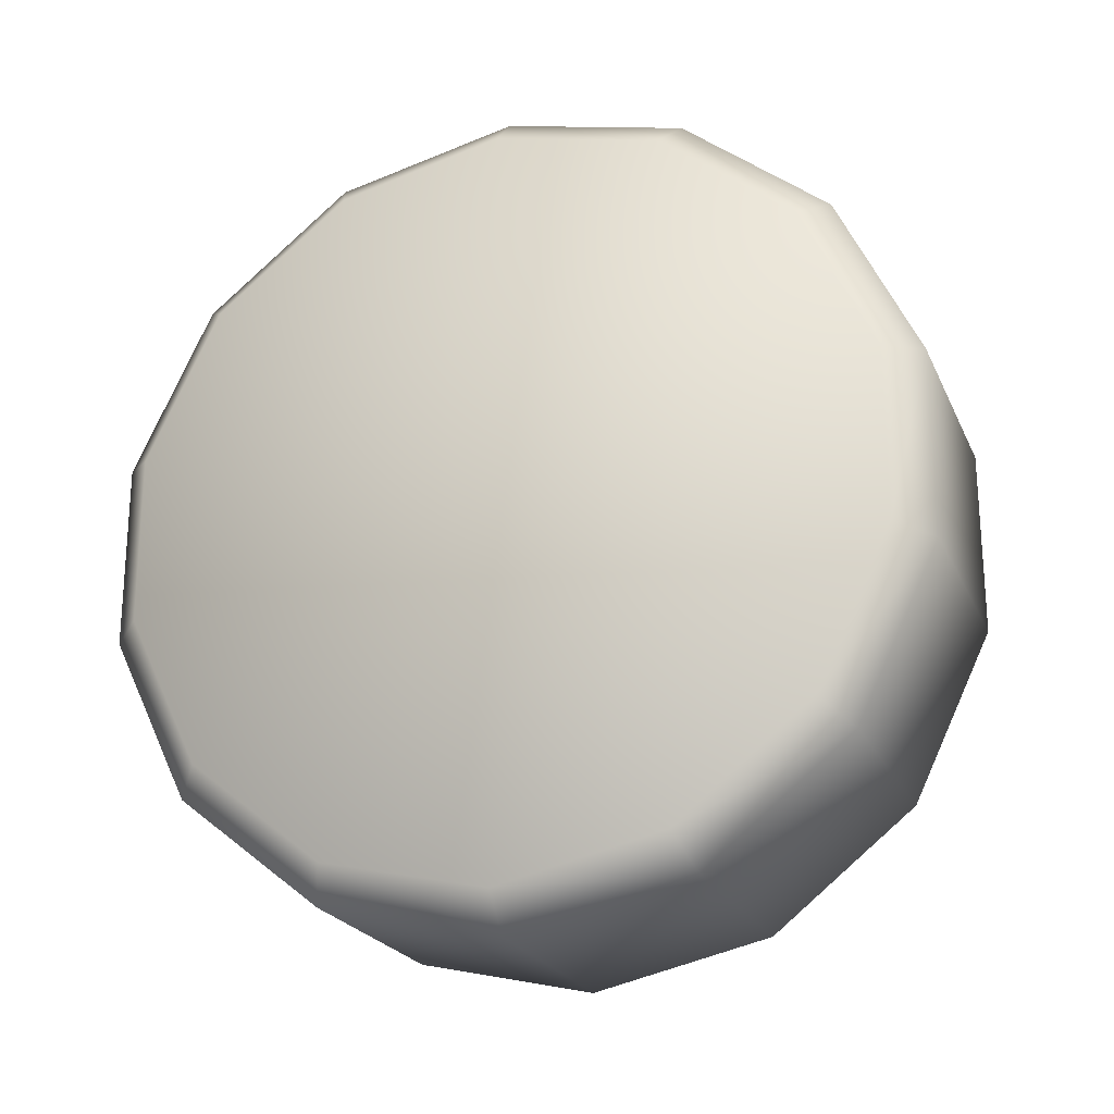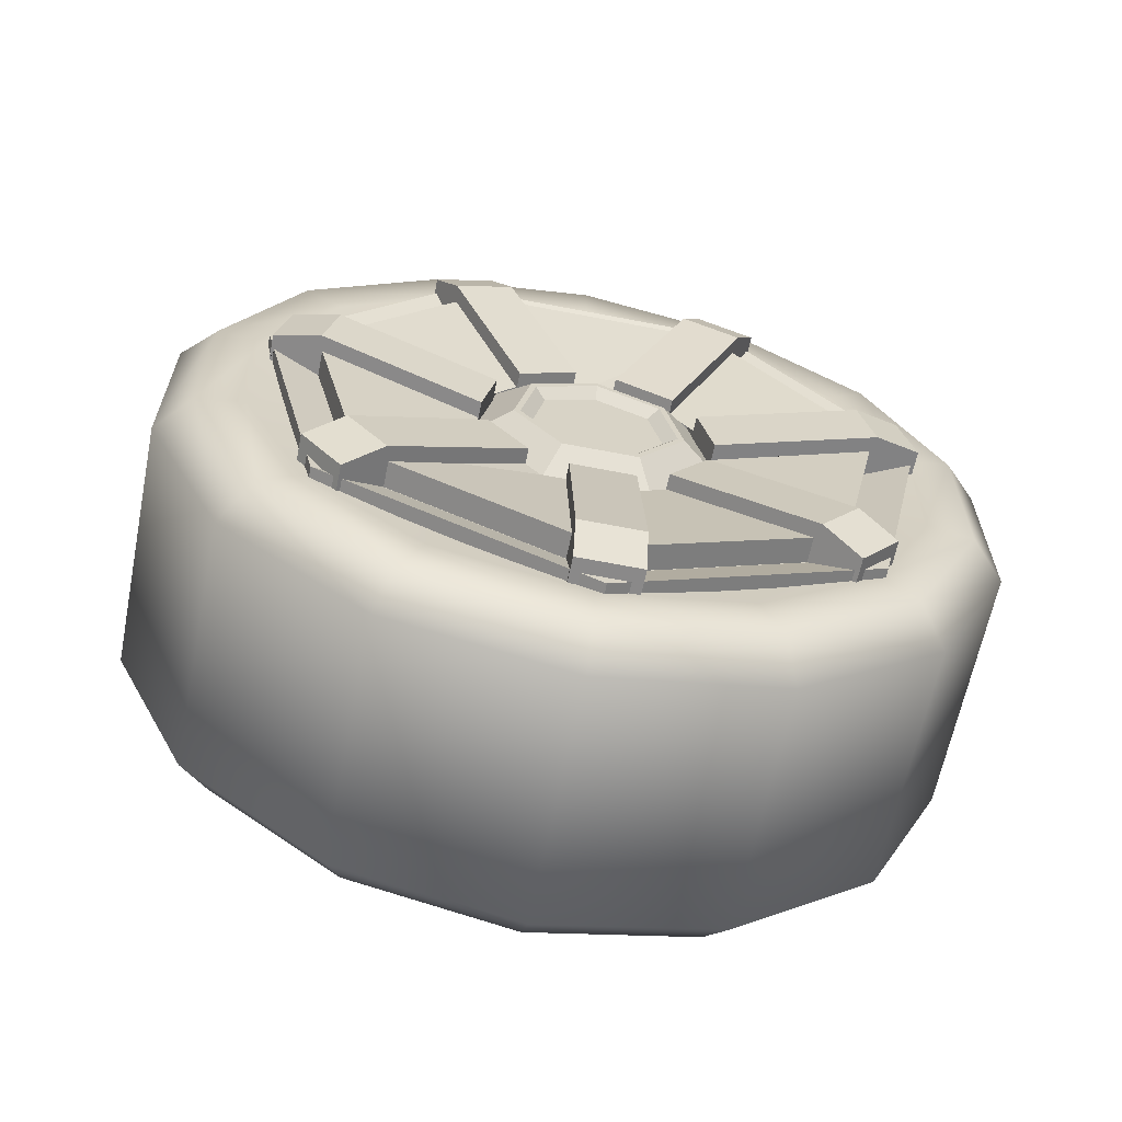
<metadata>
{"format":"obj","ext":"obj","renderer":"f3d","projection":"perspective","resolution":1024,"background":"white","views":[{"elev":-22.4,"azim":-70.5,"up":"+Y"},{"elev":-63.3,"azim":78.7,"up":"+Y"}]}
</metadata>
<code>
o wheel.004
v 0.1763 -0.06608 0.3325
v 0.1763 -0.3132 0.1297
v 0.1763 0.1884 0.2819
v 0.2087 0.04451 0.3583
v 0.2087 0.1149 0.3428
v 0.1965 -0.007078 0.123
v 0.1965 0.06333 0.1076
v 0.223 0.03305 0.306
v 0.223 0.1035 0.2906
v 0.1793 0.1149 0.3428
v 0.1792 0.04451 0.3583
v 0.2087 0.3118 0.1889
v 0.2087 0.3438 0.1242
v 0.1965 0.09588 0.08221
v 0.1965 0.1278 0.01758
v 0.223 0.2639 0.1652
v 0.223 0.2958 0.1005
v 0.1797 0.3438 0.1242
v 0.1796 0.3118 0.1889
v 0.2087 0.3467 -0.1337
v 0.2087 0.3153 -0.1985
v 0.1965 0.1299 -0.02863
v 0.1965 0.0985 -0.0935
v 0.223 0.2985 -0.1103
v 0.223 0.2671 -0.1752
v 0.1805 0.3153 -0.1985
v 0.1804 0.3467 -0.1337
v 0.2087 0.1189 -0.3543
v 0.2087 0.04873 -0.3709
v 0.1965 0.06331 -0.1199
v 0.1965 -0.006824 -0.1365
v 0.223 0.1065 -0.3022
v 0.223 0.03638 -0.3188
v 0.1808 0.04873 -0.3709
v 0.1807 0.1189 -0.3543
v 0.2087 -0.1979 -0.3161
v 0.2087 -0.2547 -0.2718
v 0.1965 -0.04954 -0.1264
v 0.1965 -0.1063 -0.08198
v 0.223 -0.1649 -0.274
v 0.223 -0.2217 -0.2296
v 0.1805 -0.2547 -0.2718
v 0.1806 -0.1979 -0.3161
v 0.2087 -0.3663 -0.04629
v 0.2087 -0.3664 0.0258
v 0.1965 -0.1255 -0.04589
v 0.1965 -0.1256 0.02619
v 0.223 -0.3128 -0.0462
v 0.223 -0.3129 0.02588
v 0.18 -0.3664 0.0258
v 0.1802 -0.3663 -0.04629
v 0.2087 -0.2564 0.2583
v 0.2087 -0.2 0.3031
v 0.1965 -0.1067 0.06968
v 0.1965 -0.05022 0.1145
v 0.223 -0.2232 0.2164
v 0.223 -0.1667 0.2612
v 0.1792 -0.2016 0.3018
v 0.1793 -0.2 0.3031
v 0.1794 -0.2564 0.2583
v 0.1928 0.08121 0.3638
v 0.1928 -0.2386 0.2875
v 0.1928 -0.3784 -0.01017
v 0.1928 -0.2328 -0.305
v 0.1928 0.0885 -0.375
v 0.1928 0.3436 -0.1675
v 0.1928 0.3403 0.1614
v 0.1774 -0.06776 -0.341
v 0.1775 0.1935 -0.2896
v 0.1791 0.1385 -0.3343
v 0.1775 0.2465 -0.2464
v 0.1792 0.3017 -0.2015
v 0.1776 0.3426 -0.06814
v 0.1767 0.3419 -8e-06
v 0.1774 0.3412 0.06786
v 0.1764 0.2399 0.2398
v 0.1782 0.2948 0.1969
v 0.1763 0.2353 0.2434
v 0.1776 0.1338 0.3228
v 0.1763 0.181 0.2859
v 0.1763 -0.1112 0.2686
v 0.1763 -0.1253 0.3146
v 0.1763 -0.05598 0.2817
v 0.1763 -0.06535 0.3289
v 0.1763 -0.244 0.1631
v 0.1763 -0.2684 0.1112
v 0.1763 -0.3128 0.1296
v 0.1763 -0.3095 0.1367
v 0.1763 -0.2932 0.05833
v 0.1763 -0.314 0.127
v 0.1763 -0.2738 -0.1135
v 0.1763 -0.248 -0.1658
v 0.1763 -0.05839 -0.2939
v 0.1763 -0.1164 -0.2812
v 0.1763 0.1667 -0.2495
v 0.1763 0.2124 -0.2123
v 0.1763 0.2945 -0.05857
v 0.1763 0.2939 -8e-06
v 0.1763 0.1876 0.2807
v 0.1763 0.1609 0.2407
v 0.1763 0.2057 0.2056
v 0.1805 0.08121 0.3638
v 0.1792 0.1054 0.3449
v 0.1799 0.072 0.3616
v 0.1787 0.1139 0.3383
v 0.177 6.4e-05 0.3445
v 0.1763 -0.03875 0.3352
v 0.1764 -0.1298 0.3135
v 0.1791 0.05151 0.3567
v 0.1767 -0.2844 0.1901
v 0.1788 0.04377 0.3549
v 0.1775 -0.3417 0.06797
v 0.1763 6.4e-05 0.2951
v 0.1784 -0.3491 -0.06946
v 0.177 -0.3183 -0.1319
v 0.1763 0.1147 0.2767
v 0.1773 -0.2883 -0.1927
v 0.1792 -0.2566 -0.2567
v 0.1763 0.1025 0.2863
v 0.1781 -0.1351 -0.3263
v 0.1784 6.4e-05 -0.3558
v 0.1763 0.03235 0.3028
v 0.1763 0.03532 -0.3143
v 0.1778 0.03638 -0.3188
v 0.1773 0.1065 -0.3022
v 0.1763 0.1058 -0.2991
v 0.1805 -0.2074 -0.3105
v 0.1805 -0.2458 -0.2787
v 0.1928 0.1054 0.3449
v 0.1819 -0.2328 -0.305
v 0.1798 -0.2513 -0.2675
v 0.1928 0.05151 0.3567
v 0.1804 -0.2041 -0.3113
v 0.1928 0.04377 0.3549
v 0.1774 0.03305 0.306
v 0.1801 -0.1955 -0.3131
v 0.1928 0.1139 0.3383
v 0.1777 0.1035 0.2906
v 0.1763 -0.2208 -0.2209
v 0.1763 -0.2185 -0.2255
v 0.1763 -0.1627 -0.2712
v 0.1799 0.3405 0.141
v 0.1795 0.3406 0.1306
v 0.1793 0.3407 0.1227
v 0.179 0.3077 0.1868
v 0.1928 -0.2458 -0.2787
v 0.1928 -0.2041 -0.3113
v 0.1795 0.3161 0.1803
v 0.181 0.3403 0.1614
v 0.1763 0.2933 0.05832
v 0.1928 -0.1955 -0.3131
v 0.1774 -0.1649 -0.274
v 0.1763 0.2929 0.09913
v 0.1928 -0.2513 -0.2675
v 0.1763 0.2528 0.1688
v 0.1763 0.2599 0.1632
v 0.1779 -0.2217 -0.2296
v 0.1928 0.3406 0.1306
v 0.1798 -0.3664 0.01536
v 0.1805 -0.3736 -8e-06
v 0.1794 -0.3615 0.0258
v 0.1928 0.3161 0.1803
v 0.1795 -0.3606 -0.04628
v 0.1928 0.3077 0.1868
v 0.1812 -0.3784 -0.01017
v 0.1801 -0.3663 -0.0346
v 0.1763 -0.3084 0.02589
v 0.1763 -0.3004 -0.05976
v 0.1763 -0.3071 -0.04619
v 0.1777 0.2639 0.1652
v 0.1928 0.3407 0.1227
v 0.1773 0.2958 0.1005
v 0.1928 -0.3664 0.01536
v 0.1817 0.3436 -0.1675
v 0.1803 0.3433 -0.1422
v 0.1804 0.3217 -0.1853
v 0.1797 0.3091 -0.1955
v 0.1928 -0.3663 -0.0346
v 0.1928 -0.3606 -0.04628
v 0.1799 0.3432 -0.132
v 0.1781 -0.3128 -0.0462
v 0.1802 0.3433 -0.1407
v 0.1928 -0.3615 0.0258
v 0.1777 -0.3129 0.02588
v 0.1785 -0.1957 0.2977
v 0.1763 0.2599 -0.1736
v 0.1788 -0.2542 0.2543
v 0.1789 -0.2539 0.2551
v 0.1763 0.2614 -0.1724
v 0.1763 0.295 -0.1086
v 0.1793 -0.2115 0.294
v 0.1794 -0.2499 0.2635
v 0.1807 -0.2386 0.2875
v 0.1928 0.3217 -0.1853
v 0.1928 0.3433 -0.1407
v 0.1896 0.3344 -0.1591
v 0.1928 0.3432 -0.132
v 0.1776 0.2985 -0.1103
v 0.1763 -0.1628 0.2562
v 0.1763 -0.2205 0.2131
v 0.1928 0.3091 -0.1955
v 0.1783 0.2671 -0.1752
v 0.1806 0.05866 -0.3685
v 0.1812 0.07403 -0.3719
v 0.1928 -0.2115 0.294
v 0.1802 0.0476 -0.3661
v 0.1821 0.0885 -0.375
v 0.1807 0.112 -0.3559
v 0.1803 0.1181 -0.351
v 0.1928 -0.2499 0.2635
v 0.1897 -0.234 0.2761
v 0.1763 6.4e-05 -0.3066
v 0.1928 -0.2539 0.2551
v 0.1763 0.1194 -0.288
v 0.1776 -0.2232 0.2164
v 0.1928 -0.1957 0.2977
v 0.1783 -0.1667 0.2612
v 0.1928 0.05866 -0.3685
v 0.1928 0.112 -0.3559
v 0.1928 0.1181 -0.351
v 0.1928 0.0476 -0.3661
v 0.1785 0.08719 0.1044
v 0.1785 0.08928 -0.1156
v 0.1785 -0.02946 -0.1439
v 0.1785 -0.1268 0.0534
v 0.1785 -0.1267 0.04609
v 0.1785 -0.03207 0.1304
v 0.1785 -0.1256 -0.06866
v 0.1785 0.1412 -0.005091
v 0.1763 0.261 -0.1722
v 0.1763 0.2596 -0.1734
v 0.1763 0.2941 -0.05849
v 0.1763 0.2946 -0.1084
v 0.2051 0.261 -0.1722
v 0.1785 0.09943 -0.09396
v 0.1904 0.2097 -0.06729
v 0.2051 0.2946 -0.1084
v 0.1785 0.1301 -0.02871
v 0.1763 6.4e-05 -0.3062
v 0.1763 -0.05832 -0.2935
v 0.1763 0.03522 -0.3139
v 0.1763 0.1057 -0.2987
v 0.1763 0.1192 -0.2877
v 0.1763 0.1665 -0.2491
v 0.2051 0.03522 -0.3139
v 0.1785 -0.006387 -0.1384
v 0.2051 0.1057 -0.2987
v 0.1763 -0.05591 0.2814
v 0.1785 0.06373 -0.1217
v 0.1763 -0.111 0.2682
v 0.1763 -0.2477 -0.1656
v 0.1763 -0.2205 -0.2206
v 0.1763 -0.2183 -0.2252
v 0.1763 -0.1163 -0.2809
v 0.1763 -0.2437 0.1629
v 0.1763 -0.1624 -0.2708
v 0.1763 -0.268 0.111
v 0.1763 -0.2928 0.05825
v 0.1763 -0.2735 -0.1133
v 0.2051 -0.2183 -0.2252
v 0.1763 0.2121 -0.2121
v 0.1763 0.2935 -8e-06
v 0.1763 0.1607 0.2403
v 0.1763 0.2054 0.2054
v 0.1763 6.4e-05 0.2947
v 0.1763 0.1145 0.2764
v 0.1785 -0.1072 -0.08307
v 0.1763 0.1024 0.2858
v 0.2051 -0.1624 -0.2708
v 0.1785 -0.05041 -0.1275
v 0.1763 -0.308 0.02589
v 0.1763 0.03226 0.3024
v 0.1763 -0.3066 -0.04619
v 0.1763 -0.3 -0.05969
v 0.2051 0.1024 0.2858
v 0.2051 -0.308 0.02589
v 0.1785 0.06375 0.1095
v 0.1785 -0.006671 0.1249
v 0.2051 0.03226 0.3024
v 0.1763 0.2929 0.05825
v 0.1785 -0.1265 0.02619
v 0.1785 -0.1258 -0.0459
v 0.2051 -0.3066 -0.04619
v 0.1763 0.2925 0.09895
v 0.1763 0.2524 0.1686
v 0.1763 0.2596 0.1631
v 0.1763 -0.1625 0.2559
v 0.1763 -0.2203 0.2128
v 0.2051 0.2925 0.09895
v 0.1785 0.1296 0.01845
v 0.2051 -0.1625 0.2559
v 0.2051 0.2596 0.1631
v 0.1785 -0.05078 0.1152
v 0.1785 -0.1067 0.06972
v 0.1902 -0.1612 0.1383
v 0.2051 -0.2203 0.2128
v 0.1785 0.09769 0.0831
v 0.1899 0.04637 0.05218
v 0.1899 -0.01671 0.06595
v 0.1899 -0.0668 0.02522
v 0.1899 -0.06619 -0.03934
v 0.1899 -0.01533 -0.07911
v 0.1899 0.04747 -0.06415
v 0.1899 0.07493 -0.005721
v 0.2007 -0.02191 0.08776
v 0.2007 0.06018 0.06984
v 0.2007 -0.0871 0.03475
v 0.2007 -0.0863 -0.04926
v 0.2007 -0.02011 -0.101
v 0.2007 0.06162 -0.08155
v 0.2007 0.09735 -0.005508
v 0.2007 -0.02018 0.08052
v 0.2007 0.0556 0.06398
v 0.2007 -0.08036 0.03159
v 0.2007 -0.07963 -0.04597
v 0.2007 -0.01853 -0.09376
v 0.2007 0.05693 -0.07578
v 0.2007 0.08991 -0.005579
v 0.17 -0.1265 0.02619
v 0.1715 -0.007078 0.123
v 0.1707 -0.1256 0.02619
v 0.1703 -0.1255 -0.04589
v 0.1715 0.06333 0.1076
v 0.17 -0.1258 -0.0459
v 0.1716 0.09588 0.08221
v 0.17 -0.05078 0.1152
v 0.1715 0.1278 0.01758
v 0.1707 -0.05022 0.1145
v 0.1701 0.1299 -0.02863
v 0.17 -0.1067 0.06968
v 0.1708 0.0985 -0.0935
v 0.17 -0.1067 0.06972
v 0.1714 0.06331 -0.1199
v 0.1715 -0.006824 -0.1365
v 0.17 0.08719 0.1044
v 0.17 0.08719 0.1044
v 0.17 0.06375 0.1095
v 0.1711 -0.04954 -0.1264
v 0.17 -0.006671 0.1249
v 0.1711 -0.1063 -0.08198
v 0.17 -0.03207 0.1304
v 0.17 -0.03207 0.1304
v 0.17 -0.1268 0.0534
v 0.17 -0.1256 -0.06866
v 0.17 -0.1256 -0.06866
v 0.17 0.1296 0.01845
v 0.17 -0.1268 0.0534
v 0.17 -0.05041 -0.1275
v 0.17 0.09769 0.0831
v 0.17 0.09943 -0.09396
v 0.17 -0.02946 -0.1439
v 0.17 -0.02946 -0.1439
v 0.17 -0.1072 -0.08307
v 0.17 0.06373 -0.1217
v 0.17 0.1301 -0.02871
v 0.17 -0.006387 -0.1384
v 0.17 0.08928 -0.1156
v 0.17 0.08928 -0.1156
v 0.17 0.1412 -0.005091
v 0.17 0.1412 -0.005091
v 0.1641 0.2685 -0
v 0.1414 0.4722 -0
v -0.181 0.4316 -0
v -0.1414 0.4722 -0
v 0.1641 0.2419 -0.1165
v 0.1414 0.4254 -0.2049
v -0.181 0.3889 -0.1873
v -0.1414 0.4254 -0.2049
v 0.1641 0.1674 -0.2099
v 0.1414 0.2944 -0.3692
v -0.181 0.2691 -0.3374
v -0.1414 0.2944 -0.3692
v 0.1641 0.05975 -0.2618
v 0.1414 0.1051 -0.4603
v -0.181 0.09604 -0.4208
v -0.1414 0.1051 -0.4603
v 0.1641 -0.05975 -0.2618
v 0.1414 -0.1051 -0.4603
v -0.181 -0.09604 -0.4208
v -0.1414 -0.1051 -0.4603
v 0.1641 -0.1674 -0.2099
v 0.1414 -0.2944 -0.3692
v -0.181 -0.2691 -0.3374
v -0.1414 -0.2944 -0.3692
v 0.1641 -0.2419 -0.1165
v 0.1414 -0.4254 -0.2049
v -0.181 -0.3889 -0.1873
v -0.1414 -0.4254 -0.2049
v 0.1641 -0.2685 -0
v 0.1414 -0.4722 -0
v -0.181 -0.4316 -0
v -0.1414 -0.4722 -0
v 0.1641 -0.2419 0.1165
v 0.1414 -0.4254 0.2049
v -0.181 -0.3889 0.1873
v -0.1414 -0.4254 0.2049
v 0.1641 -0.1674 0.2099
v 0.1414 -0.2944 0.3692
v -0.181 -0.2691 0.3374
v -0.1414 -0.2944 0.3692
v 0.1641 -0.05975 0.2618
v 0.1414 -0.1051 0.4603
v -0.181 -0.09604 0.4208
v -0.1414 -0.1051 0.4603
v 0.1641 0.05975 0.2618
v 0.1414 0.1051 0.4603
v -0.181 0.09604 0.4208
v -0.1414 0.1051 0.4603
v 0.1641 0.1674 0.2099
v 0.1414 0.2944 0.3692
v -0.181 0.2691 0.3374
v -0.1414 0.2944 0.3692
v 0.1641 0.2419 0.1165
v 0.1414 0.4254 0.2049
v -0.181 0.3889 0.1873
v -0.1414 0.4254 0.2049
v 0.181 0.3889 -0.1873
v 0.181 0.4316 -0
v 0.181 0.2691 -0.3374
v 0.181 0.09604 -0.4208
v 0.181 -0.09604 -0.4208
v 0.181 -0.2691 -0.3374
v 0.181 -0.3889 -0.1873
v 0.181 -0.4316 -0
v 0.181 -0.3889 0.1873
v 0.181 -0.2691 0.3374
v 0.181 -0.09604 0.4208
v 0.181 0.09604 0.4208
v 0.181 0.2691 0.3374
v 0.181 0.3889 0.1873
v 0.181 0.3402 -0.1638
v 0.181 0.3776 -0
v 0.181 0.2354 -0.2952
v 0.181 0.08402 -0.3681
v 0.181 -0.08402 -0.3681
v 0.181 -0.2354 -0.2952
v 0.181 -0.3402 -0.1638
v 0.181 -0.3776 -0
v 0.181 -0.3402 0.1638
v 0.181 -0.2354 0.2952
v 0.181 -0.08402 0.3681
v 0.181 0.08402 0.3681
v 0.181 0.2354 0.2952
v 0.181 0.3402 0.1638
f 8 6 7 9
f 4 8 9 5
f 16 14 15 17
f 12 16 17 13
f 24 22 23 25
f 20 24 25 21
f 32 30 31 33
f 28 32 33 29
f 40 38 39 41
f 36 40 41 37
f 48 46 47 49
f 44 48 49 45
f 56 54 55 57
f 52 56 57 53
f 82 84 1
f 87 88 2
f 2 90 87
f 3 99 78
f 84 107 1
f 3 80 99
f 129 132 109 11 4 5 10 103
f 11 111 134 135 8 4
f 138 137 105 10 5 9
f 158 162 148 19 12 13 18 143
f 19 145 164 170 16 12
f 172 171 144 18 13 17
f 194 196 195 182 27 20 21 26 176
f 27 180 197 198 24 20
f 202 201 177 26 21 25
f 218 219 208 35 28 29 34 203
f 35 209 220 125 32 28
f 124 221 206 34 29 33
f 146 147 133 43 36 37 42 128
f 43 136 151 152 40 36
f 157 154 131 42 37 41
f 173 178 166 51 44 45 50 159
f 51 163 179 181 48 44
f 184 183 161 50 45 49
f 205 211 210 192 60 52 53 59 58 191
f 60 188 213 215 56 52
f 217 216 185 59 53 57
f 61 102 104 109 132
f 82 108 185 216 134 111 106 107 84
f 205 191 193 62
f 160 165 63 173 159
f 210 62 193 192
f 187 110 88 87 90 112 161 183 213 188
f 154 179 163 114 115 117 118 131
f 64 146 128 130
f 165 166 178 63
f 221 151 136 120 68 121 206
f 65 218 203 204 207
f 133 147 64 130 127
f 65 207 208 219
f 72 177 201 220 209 70 69 71
f 194 176 174 66
f 200 215 213 183 184 167 89 86 85
f 62 210 211
f 123 212 93 94 141 152 151 221 124
f 147 146 64
f 169 181 179 154 157 140 139 92 91 168
f 178 173 63
f 196 194 66
f 214 126 125 220 201 202 189 186 96 95
f 65 219 218
f 182 195 66 174 175
f 75 144 171 197 180 73 74
f 158 143 142 149 67
f 149 148 162 67
f 102 61 129 103
f 105 137 164 145 77 76 78 99 80 79
f 195 196 66
f 198 197 171 172 153 150 98 97 190
f 61 132 129
f 135 134 216 217 199 81 83 113 122
f 67 162 158
f 170 164 137 138 119 116 100 101 155 156
f 211 205 62
f 250 248 83 81
f 257 255 85 86
f 86 89 258 257
f 92 251 259 91
f 240 254 94 93
f 261 244 95 96
f 98 262 232 97
f 100 263 264 101
f 248 265 113 83
f 266 263 100 116
f 268 266 116 119
f 265 272 122 113
f 280 262 98 150
f 284 280 150 153
f 285 286 156 155
f 264 285 155 101
f 231 261 96 186
f 230 231 186 189
f 97 232 233 190
f 239 240 93 212
f 241 239 212 123
f 243 242 126 214
f 244 243 214 95
f 139 252 251 92
f 140 253 252 139
f 254 256 141 94
f 89 167 271 258
f 168 274 273 169
f 259 274 168 91
f 81 199 287 250
f 255 288 200 85
f 287 291 279 272 265 248 250
f 271 276 296 288 255 257 258
f 253 260 283 273 274 259 251 252
f 241 245 269 256 254 240 239
f 230 234 247 242 243 244 261 231
f 295 296 276 281 226 225
f 282 283 260 267 228
f 229 238 236
f 249 247 234 235 223
f 270 269 245 246 224
f 284 289 237 233 232 262 280
f 266 268 275 292 286 285 264 263
f 289 290 229 236 237
f 297 292 275 277 222
f 278 279 291 293 227
f 225 294 295
f 299 300 301 302 303 304 298
f 313 306 305 312
f 312 305 307 314
f 314 307 308 315
f 315 308 309 316
f 316 309 310 317
f 317 310 311 318
f 318 311 306 313
f 298 313 312 299
f 299 312 314 300
f 300 314 315 301
f 301 315 316 302
f 302 316 317 303
f 303 317 318 304
f 304 318 313 298
f 320 323 7 6
f 325 327 15 14
f 329 331 23 22
f 333 334 31 30
f 338 340 39 38
f 322 321 47 46
f 330 328 55 54
f 277 275 268 119 138 9 7 323 337
f 272 279 278 339 320 6 8 135 122
f 290 289 284 153 172 17 15 327 346
f 286 292 297 349 325 14 16 170 156
f 331 350 235 234 230 189 202 25 23
f 233 237 236 238 355 329 22 24 198 190
f 334 356 246 245 241 123 124 33 31
f 242 247 249 354 333 30 32 125 126
f 340 353 267 260 253 140 157 41 39
f 256 269 270 348 338 38 40 152 141
f 281 276 271 167 184 49 47 321 319
f 273 283 282 324 322 46 48 181 169
f 293 291 287 199 217 57 55 328 326
f 288 296 295 294 332 330 54 56 215 200
f 337 335 336 222 277
f 341 339 278 227
f 326 342 341 227 293
f 343 332 294 225
f 228 344 345 324 282
f 319 347 343 225 226 281
f 224 352 351 348 270
f 353 344 228 267
f 357 358 354 249 223
f 356 352 224 246
f 350 357 223 235
f 359 355 238 229
f 346 360 359 229 290
f 336 349 297 222
f 342 305 306 335 337 323 320 339 341
f 332 343 347 307 305 342 326 328 330
f 324 345 308 307 347 319 321 322
f 344 353 340 338 348 351 309 308 345
f 352 356 334 333 354 358 310 309 351
f 357 350 331 329 355 359 360 311 310 358
f 349 336 335 306 311 360 346 327 325
f 414 362 364 416
f 370 374 376 372
f 374 378 380 376
f 378 382 384 380
f 382 386 388 384
f 386 390 392 388
f 390 394 396 392
f 394 398 400 396
f 398 402 404 400
f 402 406 408 404
f 406 410 412 408
f 410 414 416 412
f 366 370 372 368
f 367 371 375 379 383 387 391 395 399 403 407 411 415 363
f 362 366 368 364
f 362 418 417 366
f 368 367 363 364
f 366 417 419 370
f 372 371 367 368
f 370 419 420 374
f 376 375 371 372
f 374 420 421 378
f 380 379 375 376
f 378 421 422 382
f 384 383 379 380
f 382 422 423 386
f 388 387 383 384
f 386 423 424 390
f 392 391 387 388
f 390 424 425 394
f 396 395 391 392
f 394 425 426 398
f 400 399 395 396
f 398 426 427 402
f 404 403 399 400
f 402 427 428 406
f 408 407 403 404
f 406 428 429 410
f 412 411 407 408
f 410 429 430 414
f 416 415 411 412
f 414 430 418 362
f 364 363 415 416
f 361 413 409 405 401 397 393 389 385 381 377 373 369 365
f 431 417 418 432
f 433 419 417 431
f 434 420 419 433
f 435 421 420 434
f 436 422 421 435
f 437 423 422 436
f 438 424 423 437
f 439 425 424 438
f 440 426 425 439
f 441 427 426 440
f 442 428 427 441
f 443 429 428 442
f 444 430 429 443
f 432 418 430 444
f 365 431 432 361
f 369 433 431 365
f 373 434 433 369
f 377 435 434 373
f 381 436 435 377
f 385 437 436 381
f 389 438 437 385
f 393 439 438 389
f 397 440 439 393
f 401 441 440 397
f 405 442 441 401
f 409 443 442 405
f 413 444 443 409
f 361 432 444 413

</code>
